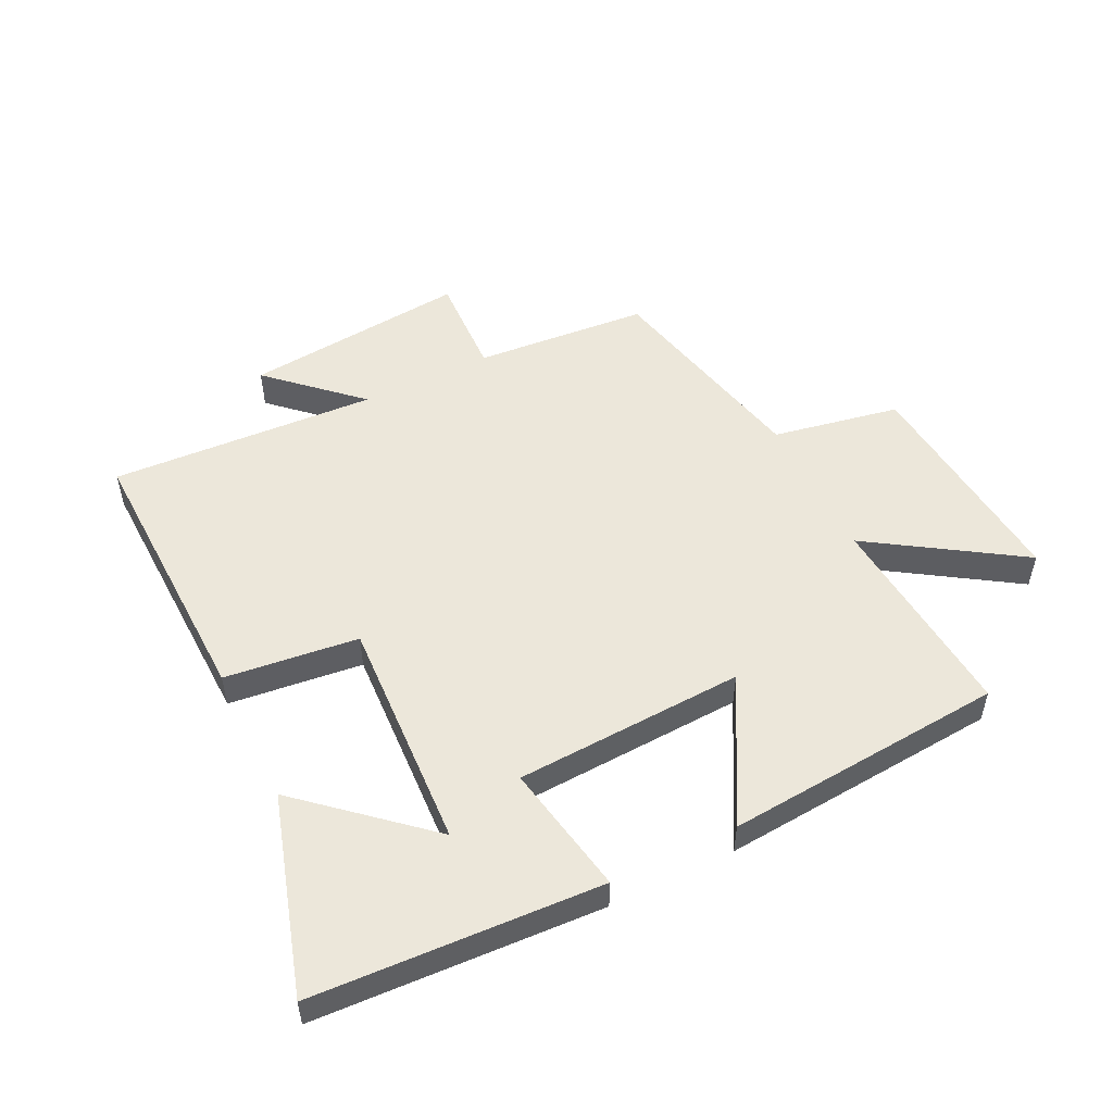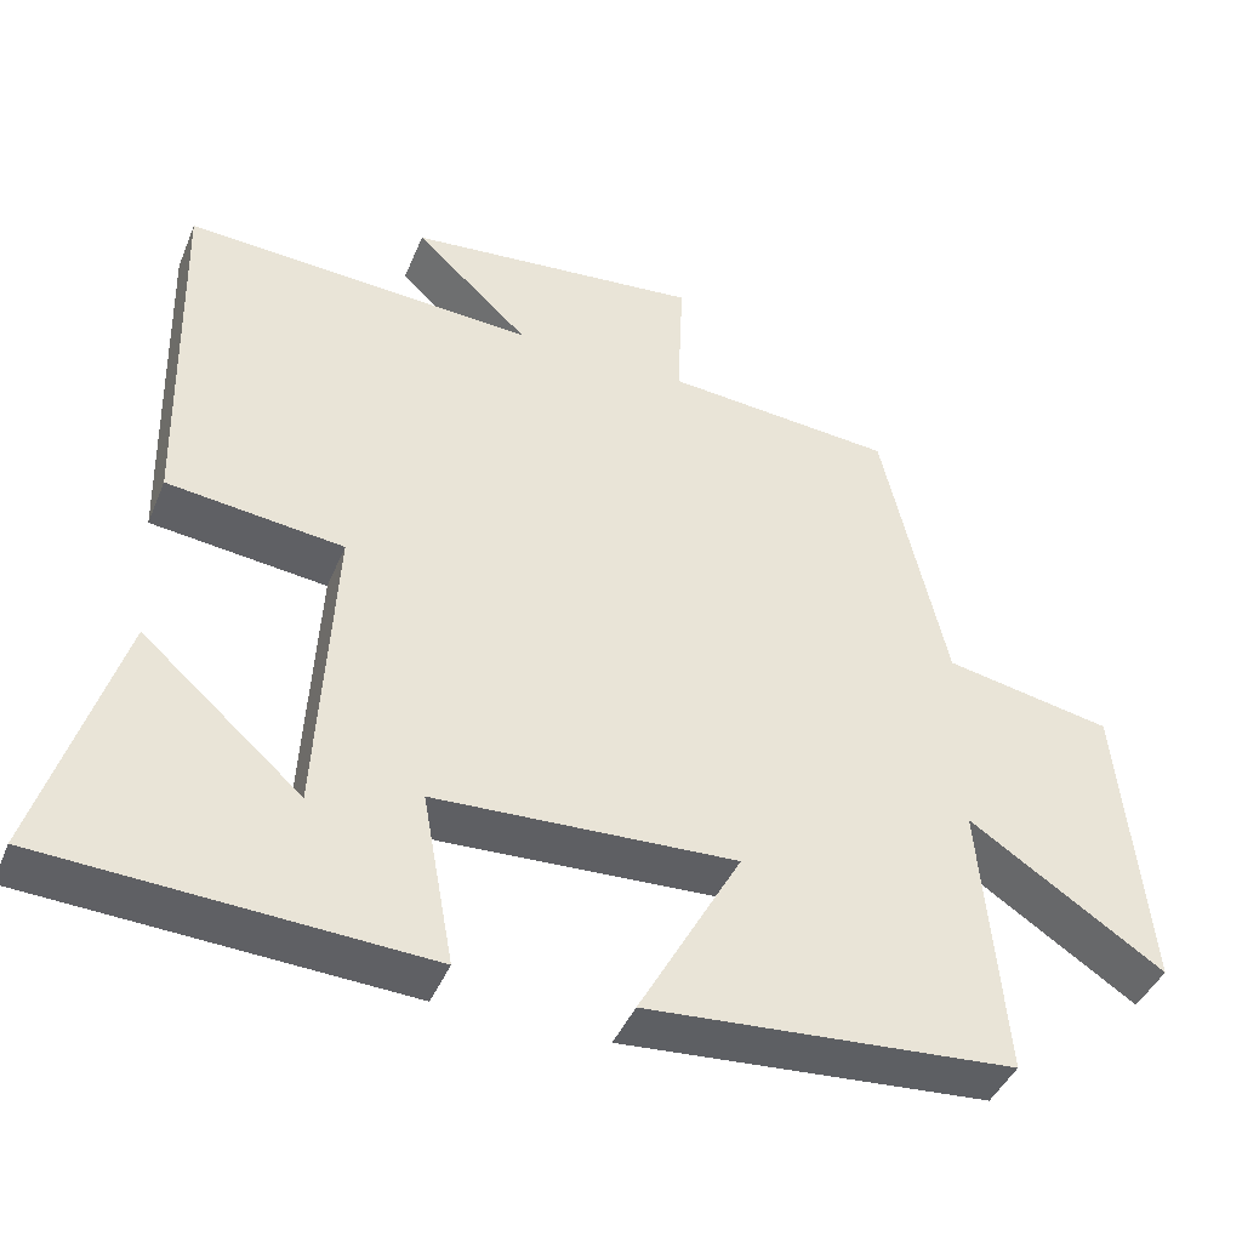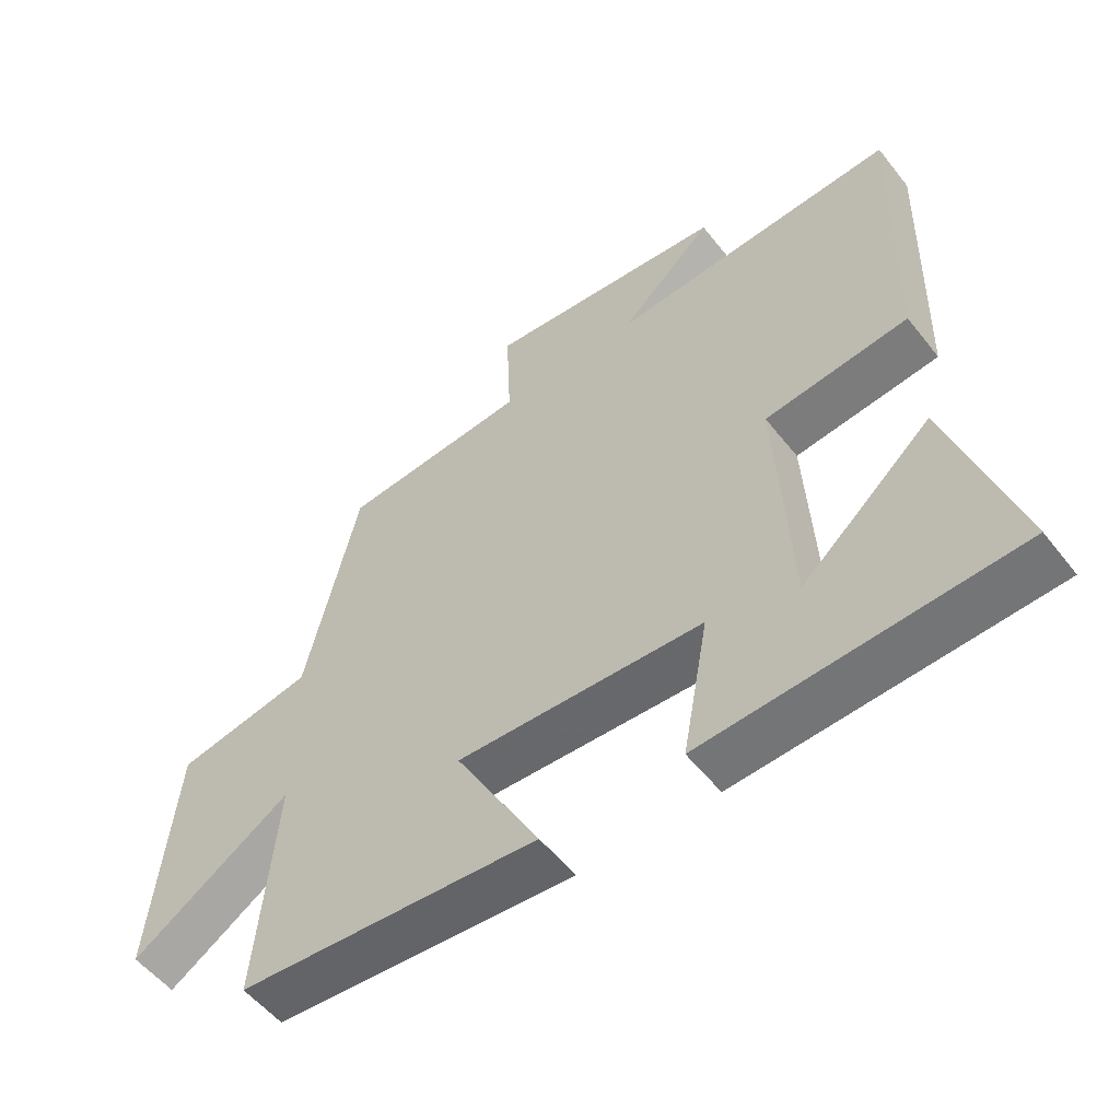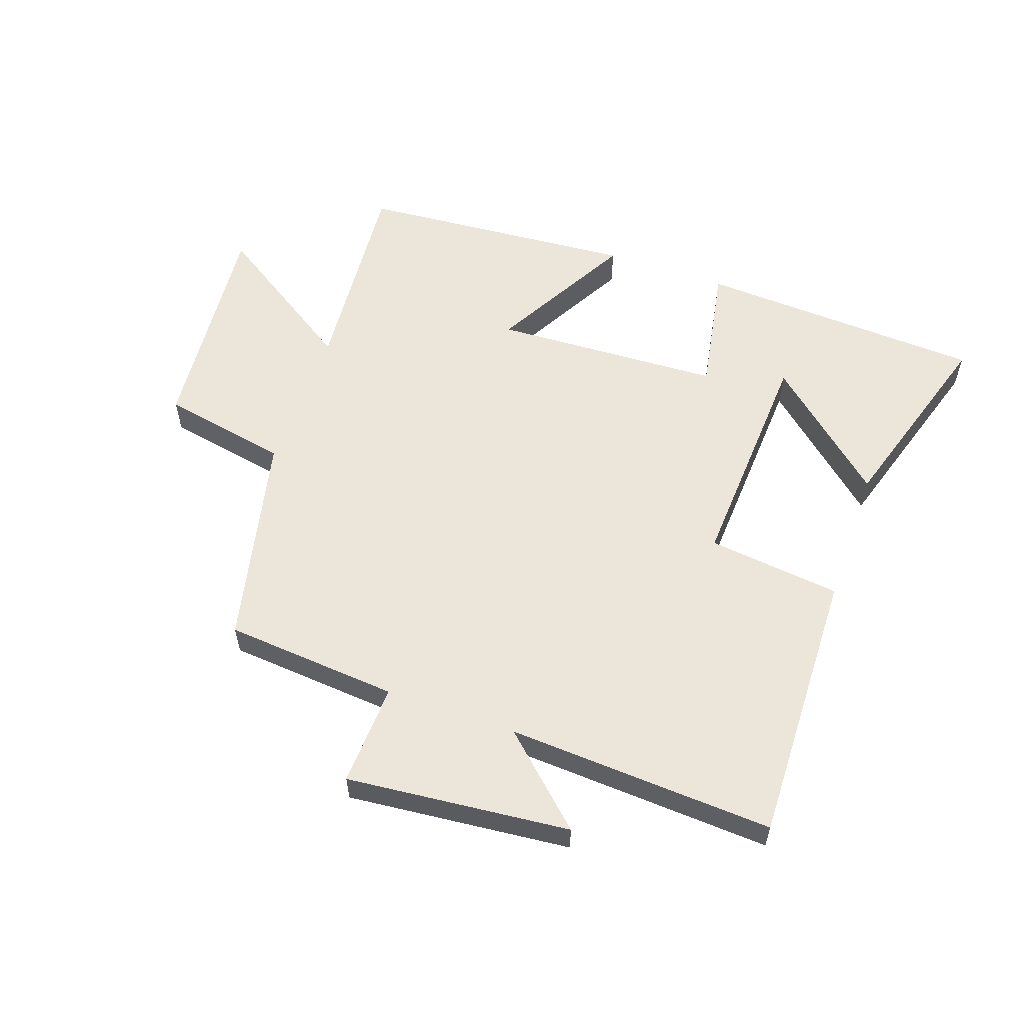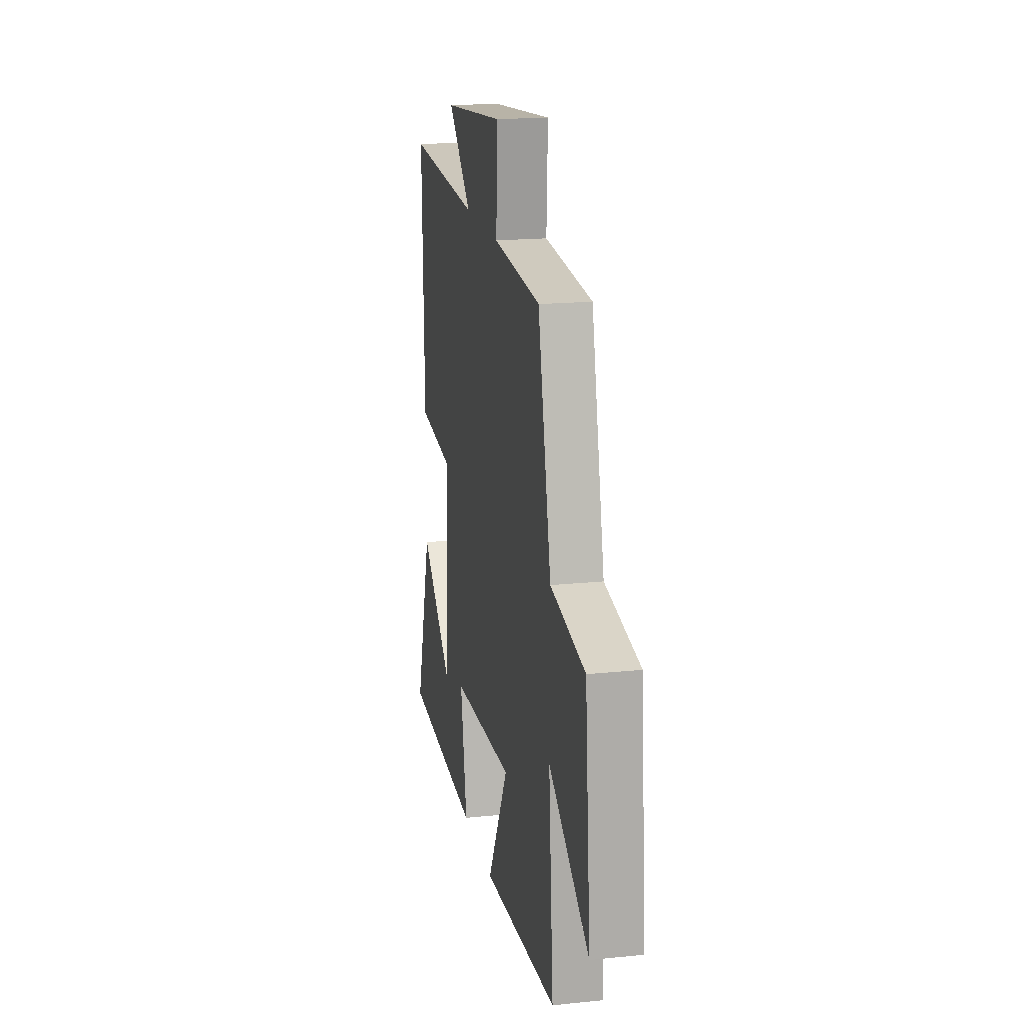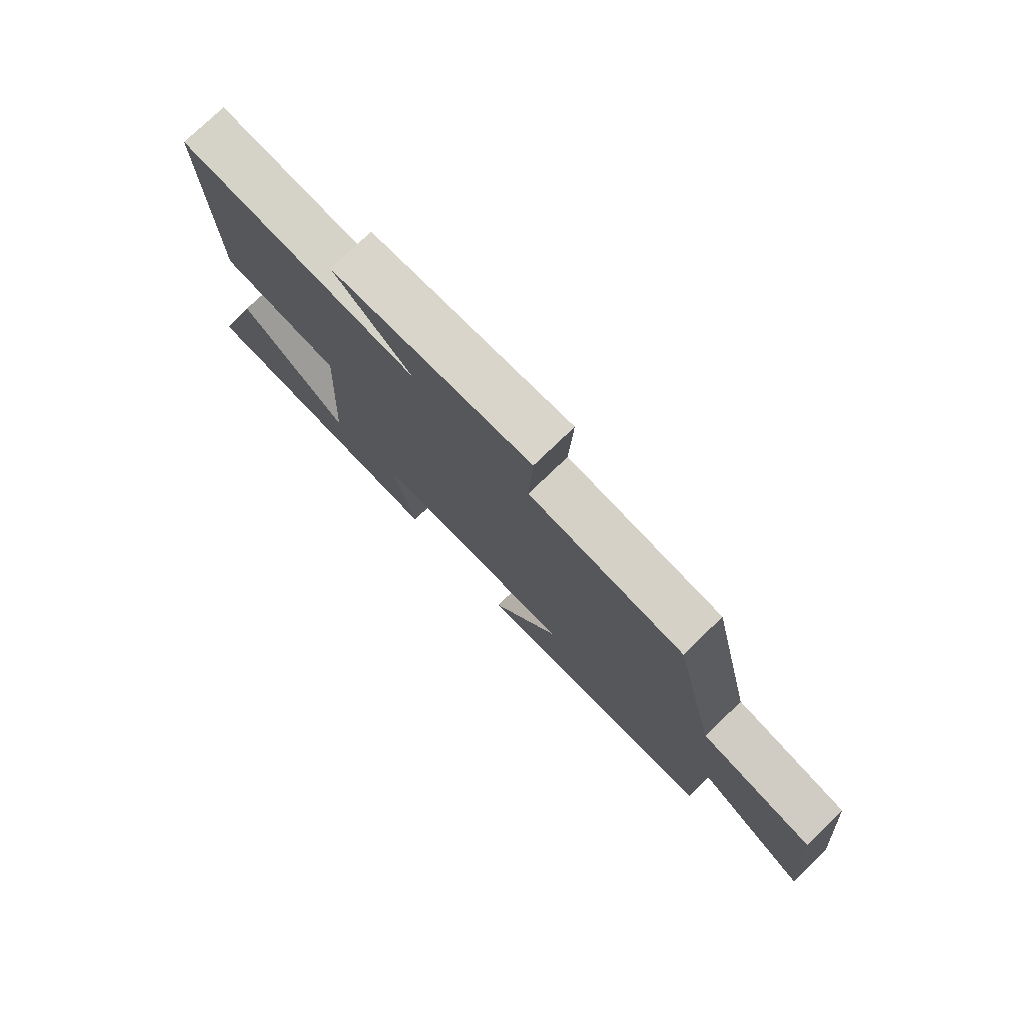
<metadata>
{"format":"obj","ext":"obj","renderer":"f3d","projection":"perspective","resolution":1024,"background":"white","views":[{"elev":52.1,"azim":153.8,"up":"+Y"},{"elev":-42.8,"azim":158.5,"up":"+Z"},{"elev":-54.5,"azim":37.5,"up":"+Z"},{"elev":57.3,"azim":19.4,"up":"+Y"},{"elev":18.5,"azim":-101.2,"up":"+Z"},{"elev":77.0,"azim":-133.9,"up":"+Z"}]}
</metadata>
<code>
v -0.529 0.07 -0.464
v -0.5 0.07 -0.122
v -0.741 0.07 -0.279
v -0.707 0.07 0.089
v -0.5 0.07 0.128
v -0.421 0.07 0.477
v -0.138 0.07 0.5
v -0.145 0.07 0.667
v 0.219 0.07 0.631
v 0.078 0.07 0.5
v 0.512 0.07 0.524
v 0.5 0.07 0.074
v 0.283 0.07 0.049
v 0.303 0.07 -0.329
v 0.5 0.07 -0.156
v 0.598 0.07 -0.476
v 0.131 0.07 -0.5
v 0.17 0.07 -0.287
v -0.202 0.07 -0.269
v -0.075 0.07 -0.5
v -0.529 0 -0.464
v -0.5 0 -0.122
v -0.741 0 -0.279
v -0.707 0 0.089
v -0.5 0 0.128
v -0.421 0 0.477
v -0.138 0 0.5
v -0.145 0 0.667
v 0.219 0 0.631
v 0.078 0 0.5
v 0.512 0 0.524
v 0.5 0 0.074
v 0.283 0 0.049
v 0.303 0 -0.329
v 0.5 0 -0.156
v 0.598 0 -0.476
v 0.131 0 -0.5
v 0.17 0 -0.287
v -0.202 0 -0.269
v -0.075 0 -0.5
f 19 20 1 2
f 18 19 2
f 16 17 18
f 14 15 16
f 14 16 18
f 13 14 18
f 10 11 12 13
f 10 13 18 2
f 7 8 9 10
f 5 6 7 10
f 2 3 4 5
f 2 5 10
f 22 21 40 39
f 22 39 38
f 38 37 36
f 36 35 34
f 38 36 34
f 38 34 33
f 33 32 31 30
f 22 38 33 30
f 30 29 28 27
f 30 27 26 25
f 25 24 23 22
f 30 25 22
f 1 21 22 2
f 2 22 23 3
f 3 23 24 4
f 4 24 25 5
f 5 25 26 6
f 6 26 27 7
f 7 27 28 8
f 8 28 29 9
f 9 29 30 10
f 10 30 31 11
f 11 31 32 12
f 12 32 33 13
f 13 33 34 14
f 14 34 35 15
f 15 35 36 16
f 16 36 37 17
f 17 37 38 18
f 18 38 39 19
f 19 39 40 20
f 20 40 21 1

</code>
